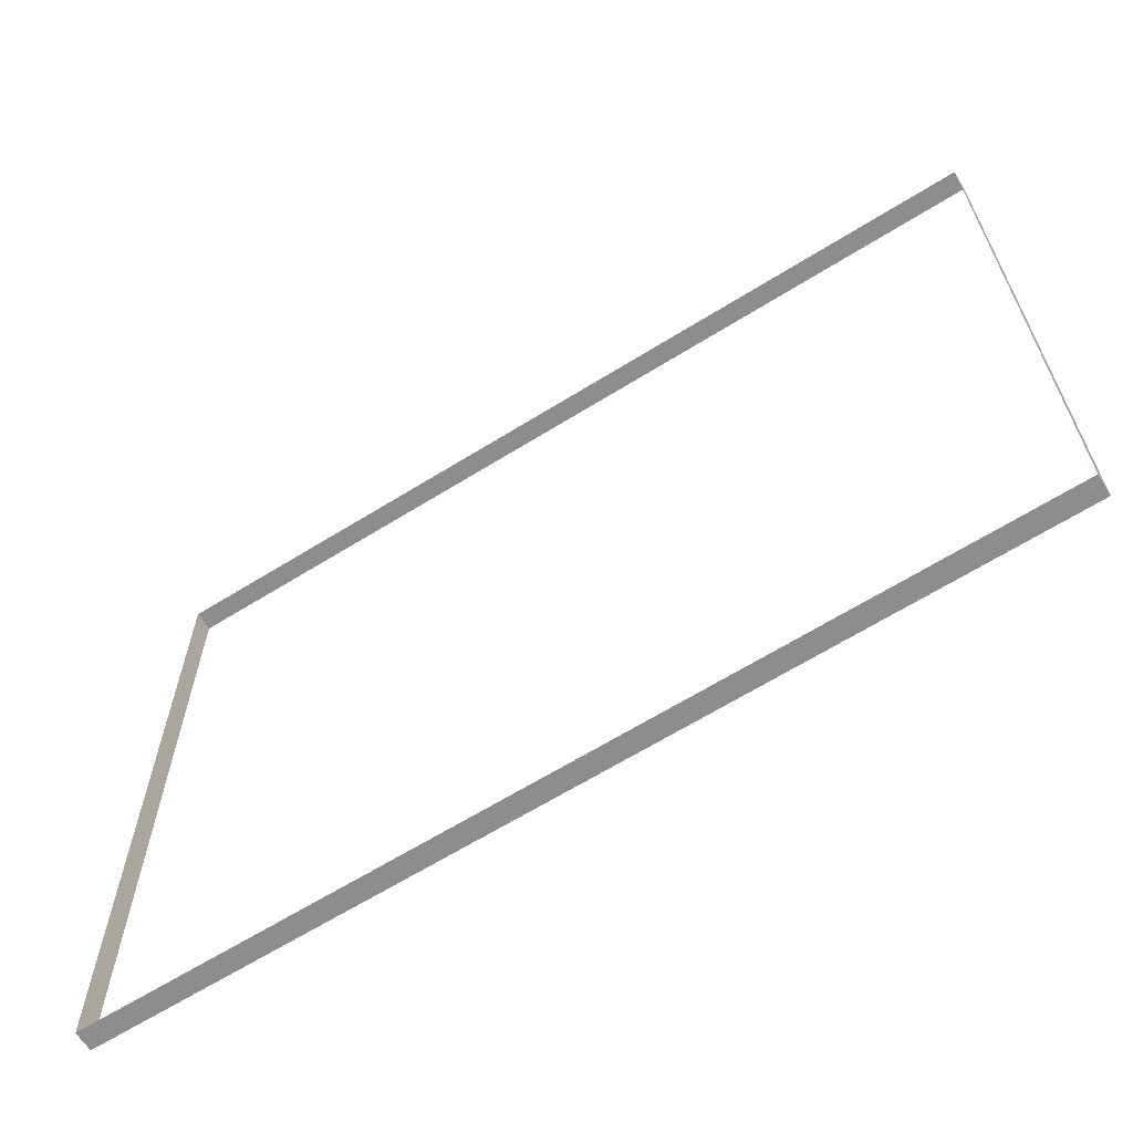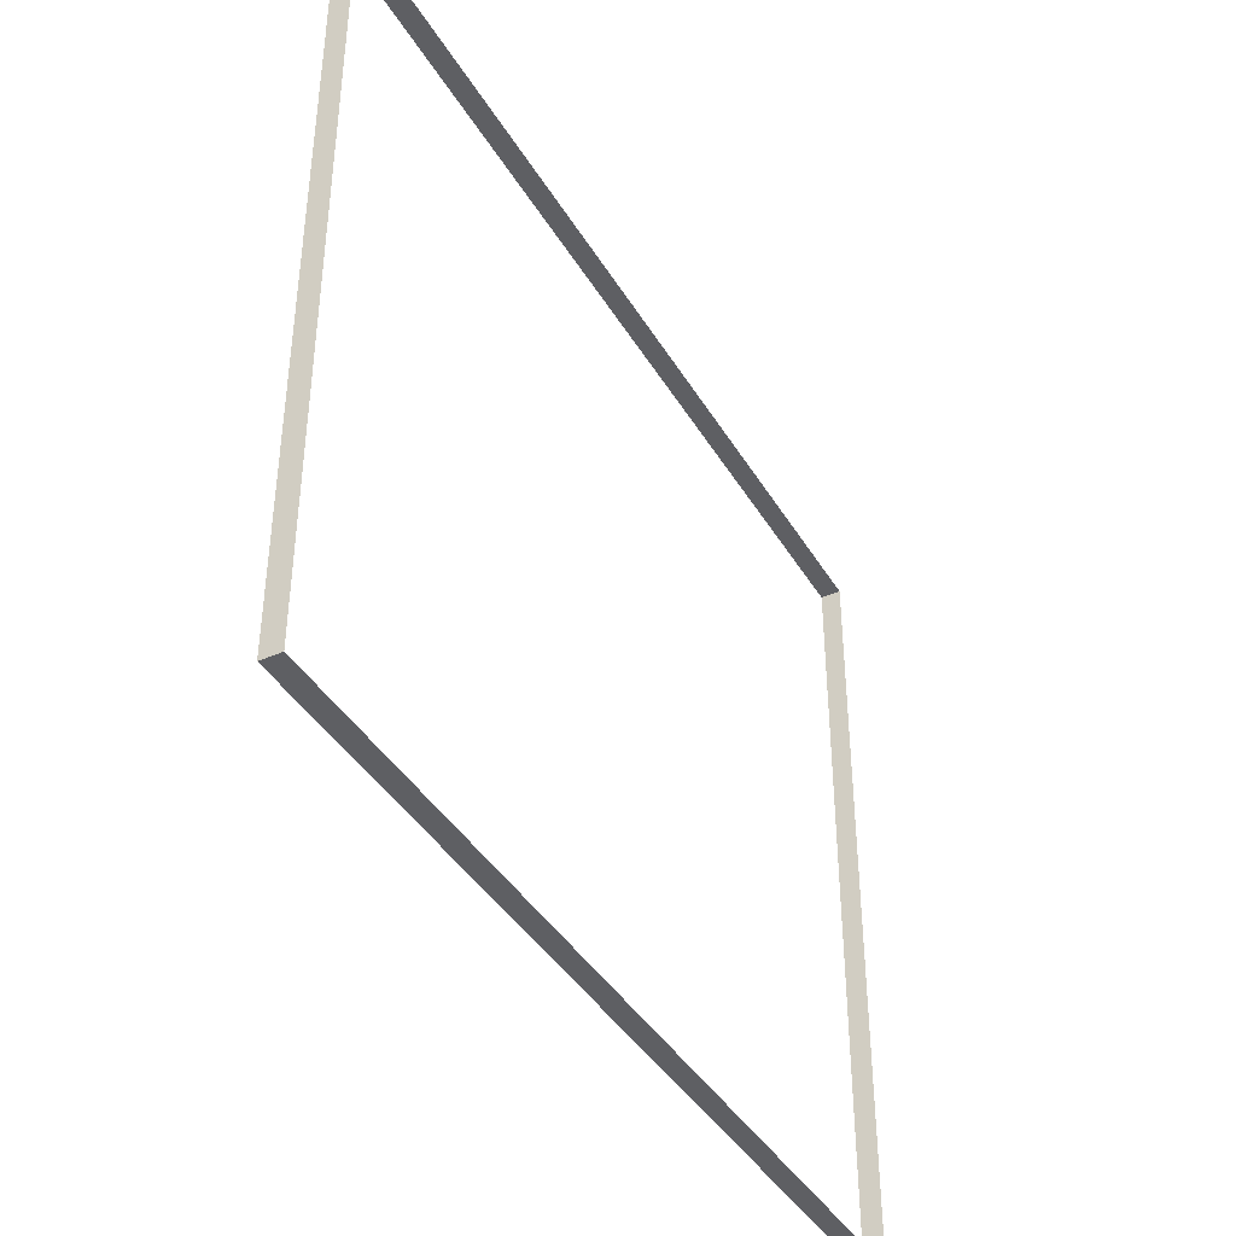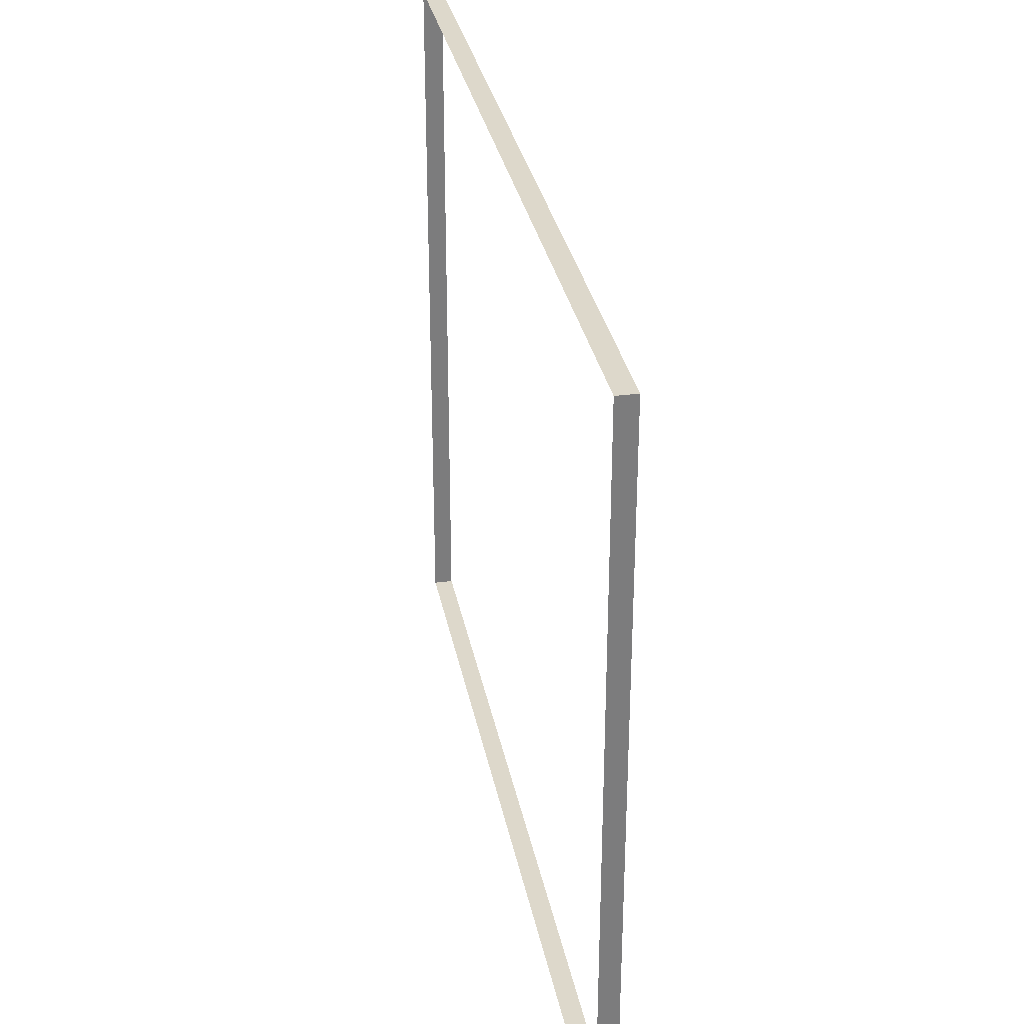
<metadata>
{"format":"obj","ext":"obj","renderer":"f3d","projection":"perspective","resolution":1024,"background":"white","views":[{"elev":-64.7,"azim":32.1,"up":"+Y"},{"elev":-40.6,"azim":118.2,"up":"+Y"},{"elev":31.5,"azim":79.3,"up":"+Y"}]}
</metadata>
<code>
o #ID36
v 0.3267 0.8154 0.2674
v 0.3267 0.2557 0.2823
v 0.3267 0.2557 0.2674
v 0.3267 0.8154 0.2823
v 0.3267 0.2557 0.2823
v -0.3524 0.2557 0.2674
v 0.3267 0.2557 0.2674
v -0.3524 0.2557 0.2823
v -0.3524 0.8154 0.2823
v 0.3267 0.8154 0.2674
v -0.3524 0.8154 0.2674
v 0.3267 0.8154 0.2823
v -0.3524 0.8154 0.2823
v -0.3524 0.2557 0.2674
v -0.3524 0.2557 0.2823
v -0.3524 0.8154 0.2674
f 1 2 3
f 3 2 1
f 2 1 4
f 4 1 2
f 5 6 7
f 7 6 5
f 6 5 8
f 8 5 6
f 9 10 11
f 11 10 9
f 10 9 12
f 12 9 10
f 13 14 15
f 15 14 13
f 14 13 16
f 16 13 14

</code>
